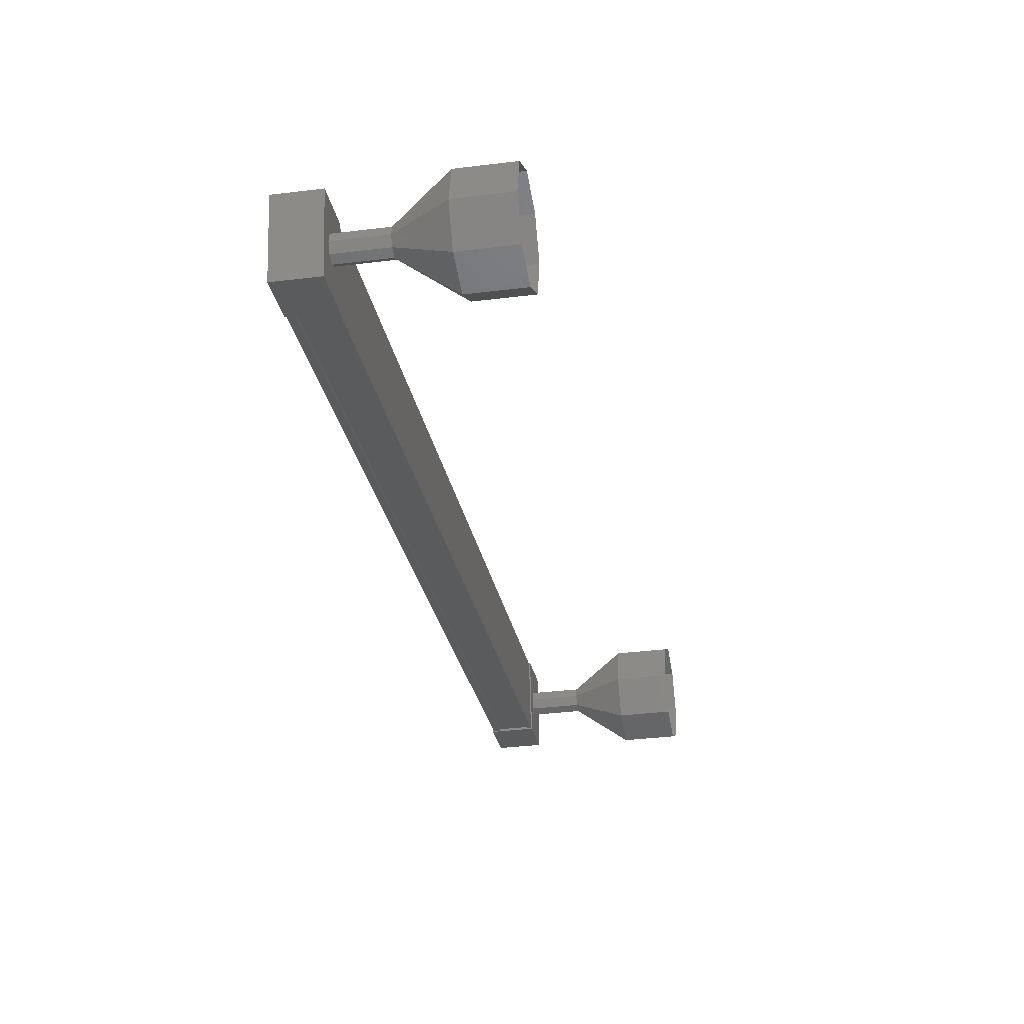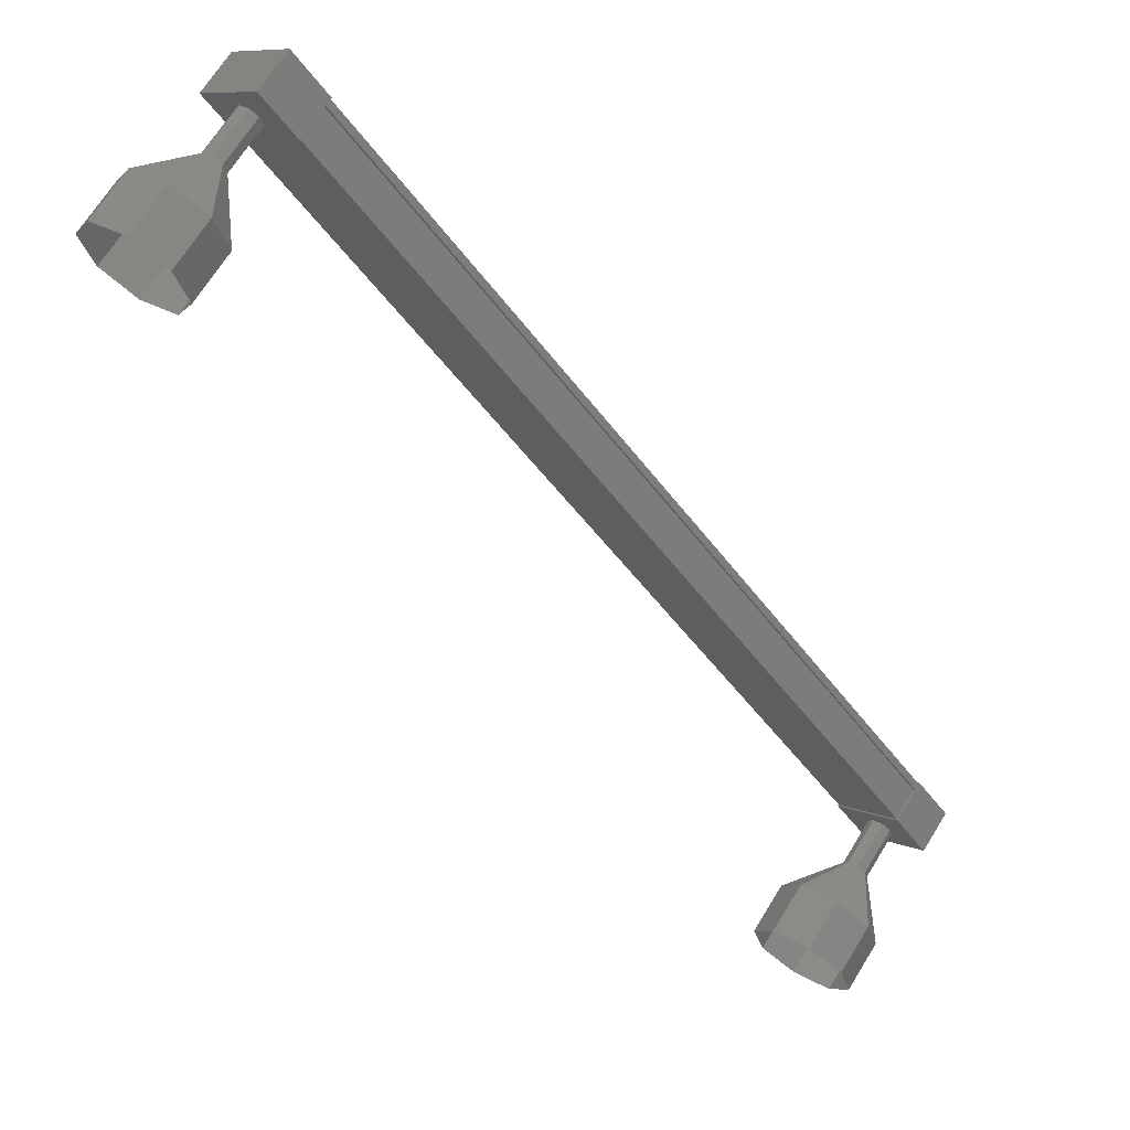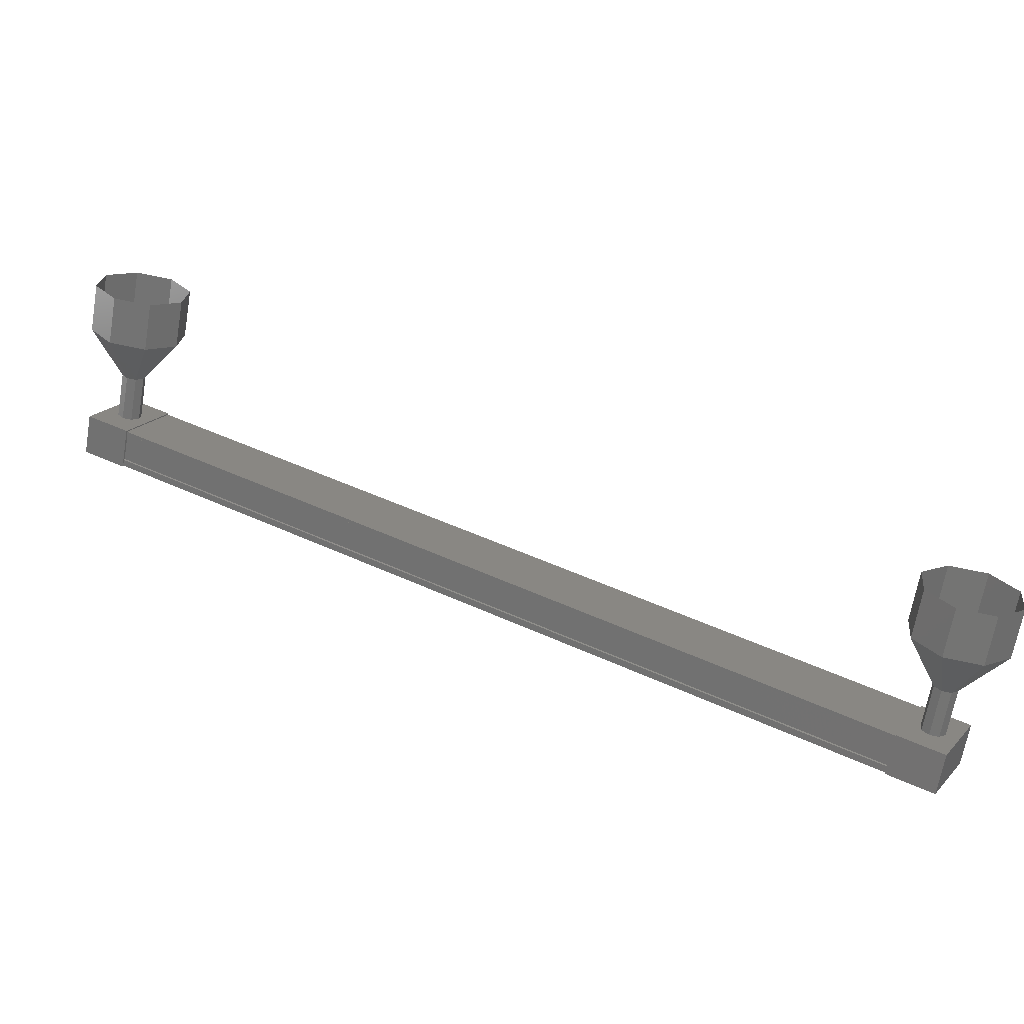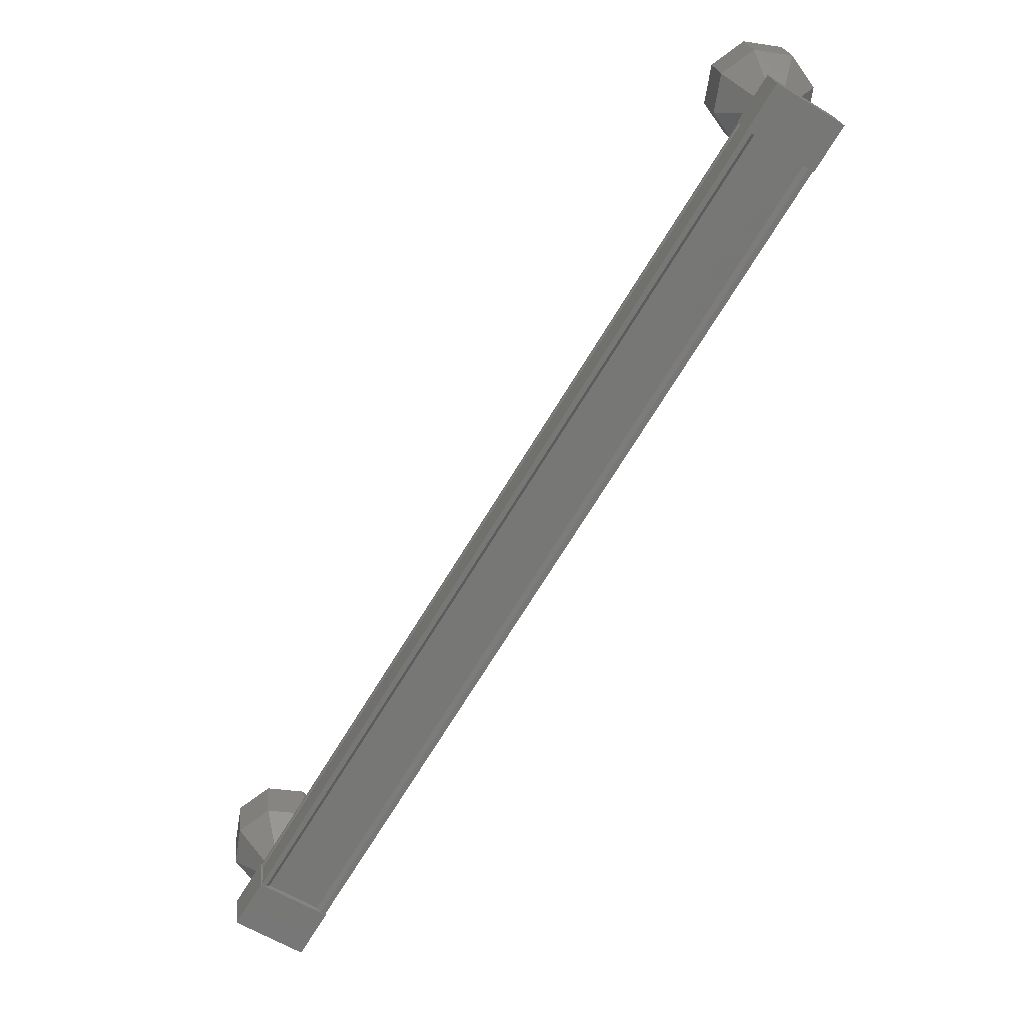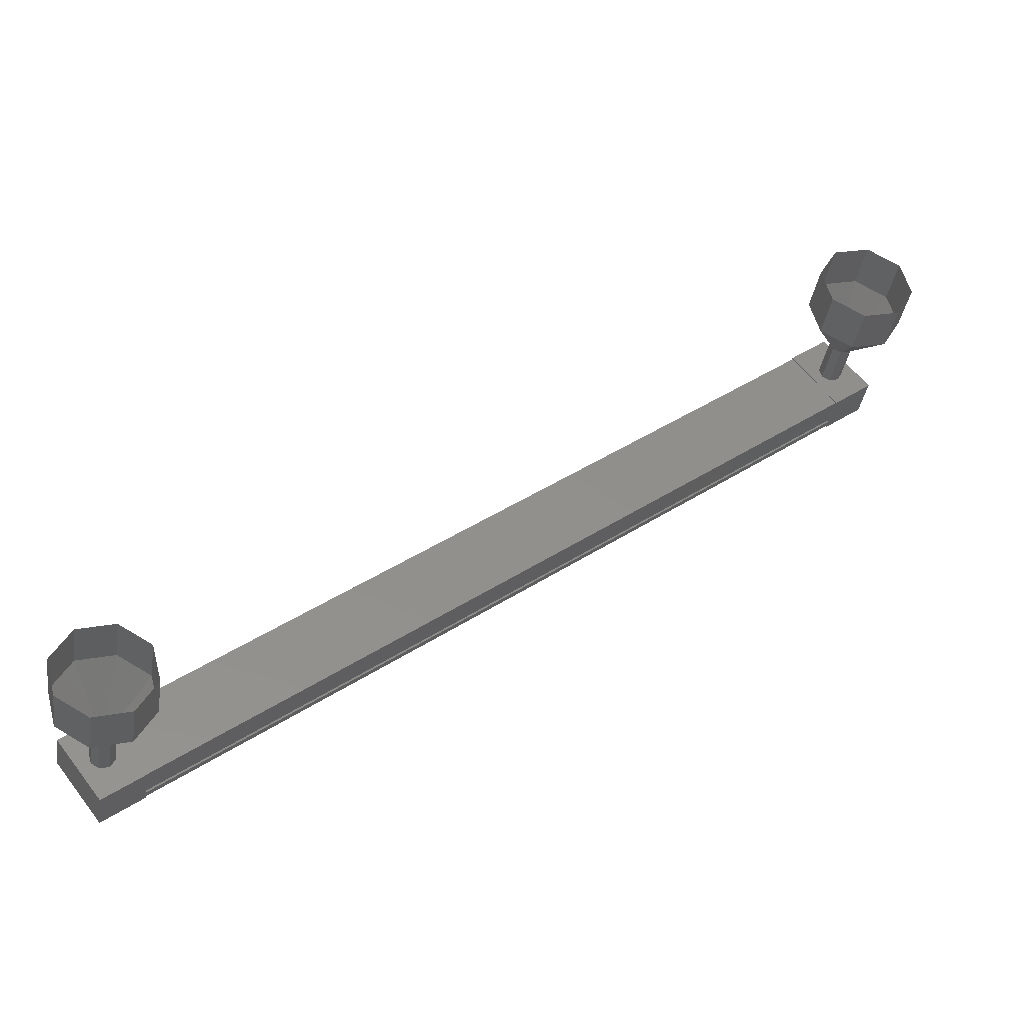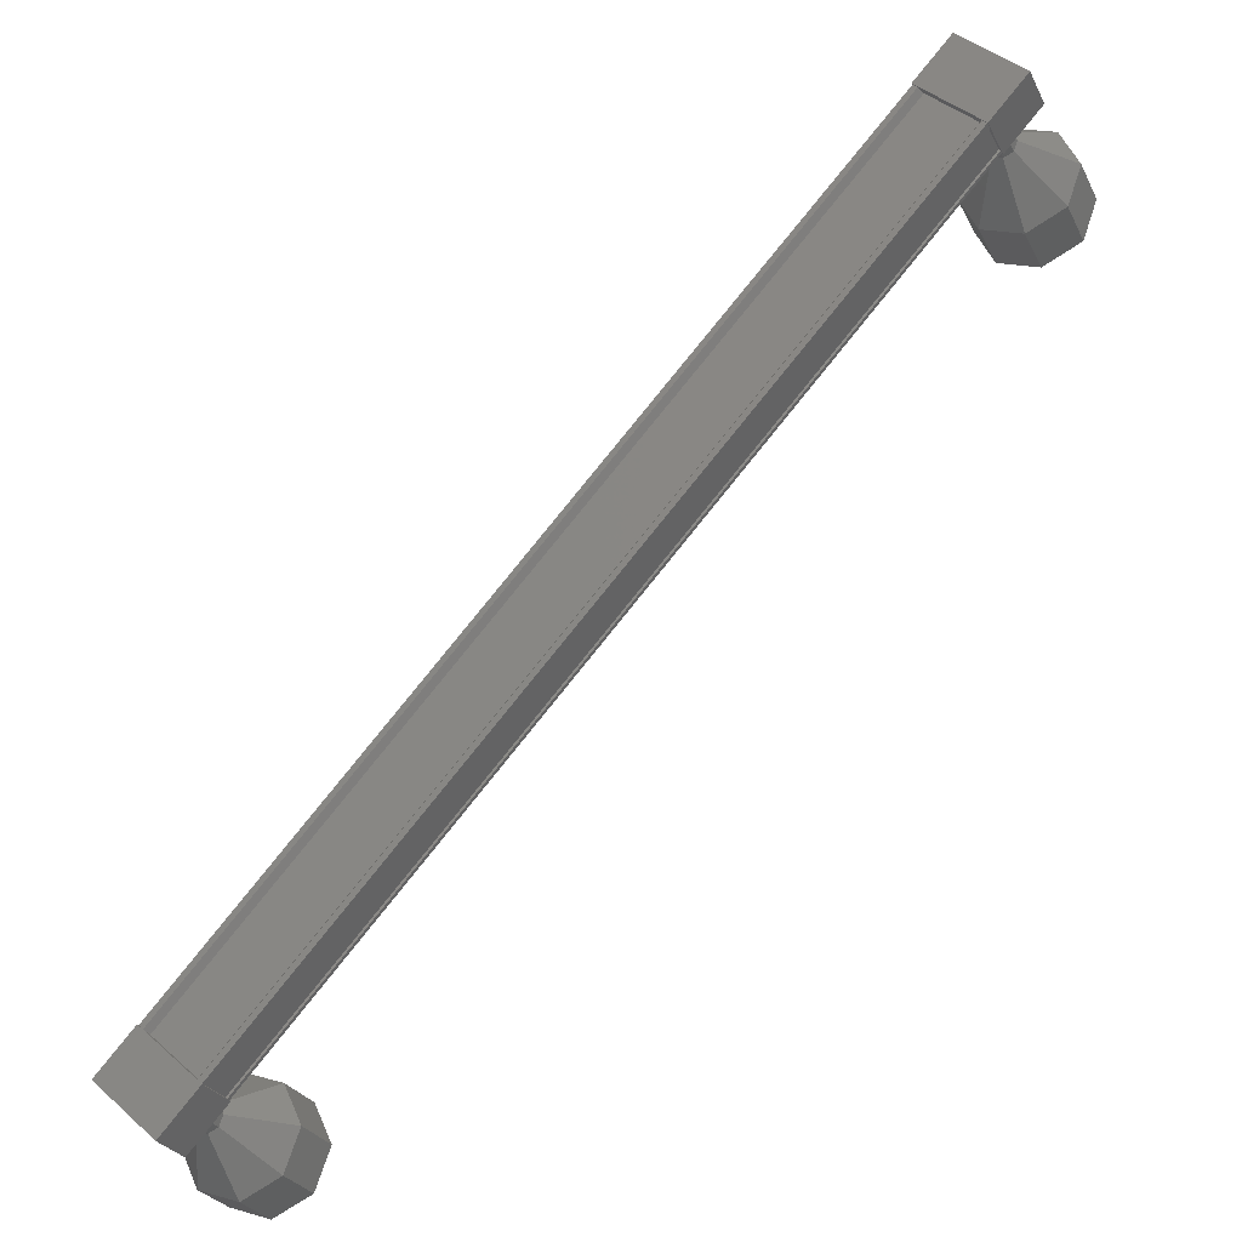
<metadata>
{"format":"stl","ext":"stl","renderer":"f3d","projection":"perspective","resolution":1024,"background":"white","views":[{"elev":19.1,"azim":88.1,"up":"+Z"},{"elev":76.5,"azim":-155.9,"up":"+Z"},{"elev":18.9,"azim":-16.9,"up":"+Y"},{"elev":-59.6,"azim":-167.3,"up":"+Y"},{"elev":59.1,"azim":-82.0,"up":"+Y"},{"elev":-35.2,"azim":13.9,"up":"+Z"}]}
</metadata>
<code>
# stl→obj: 105 verts, 152 faces
v -226 -336.3 139.3
v -225.9 -336.4 139.2
v -212.9 -339.9 152.3
v -212.8 -339.9 152.2
v -213.7 -339.8 153.1
v -213.8 -339.9 153.2
v -226.8 -336.4 140.1
v -226.9 -336.4 140.2
v -213.7 -339.2 153.3
v -226.8 -335.6 140.3
v -226.8 -335.7 140.3
v -226.8 -336.2 140.2
v -212.9 -339.8 152.4
v -226.7 -336.3 140.1
v -226.9 -336.2 140.2
v -213.8 -339.8 153.3
v -213.8 -339.8 153.2
v -212.4 -340.1 152.5
v -213.4 -339.2 153.7
v -213.5 -340.1 153.6
v -214.2 -339.9 152.9
v -213.1 -339.9 151.8
v -214.1 -339 153
v -213 -339 151.9
v -212.3 -339.2 152.6
v -226.5 -336.5 140.6
v -225.5 -336.5 139.5
v -226.4 -335.7 140.7
v -225.4 -335.7 139.6
v -226.1 -335.5 138.9
v -226.2 -336.3 138.8
v -227.2 -336.3 139.9
v -227.1 -335.5 140
v -225.8 -336.4 139.1
v -225.8 -336.2 139.2
v -212.8 -339.8 152.2
v -225.8 -335.7 139.3
v -212.7 -339.2 152.3
v -225.7 -335.6 139.2
v -225.7 -335.6 139.3
v -213.7 -339.2 153.4
v -226.3 -334.6 139.8
v -226.7 -333.5 139.4
v -226.1 -334.6 139.7
v -226 -333.5 139.1
v -225.9 -334.6 139.8
v -225.3 -333.7 139.4
v -225.9 -334.7 139.9
v -225 -333.8 140.1
v -225.9 -334.7 140.1
v -225.3 -333.8 140.8
v -226.1 -334.7 140.2
v -226 -333.8 141.1
v -226.3 -334.6 140.1
v -226.7 -333.7 140.8
v -226.4 -334.6 139.9
v -227 -333.5 140.1
v -213.4 -339.1 152.6
v -213.3 -338.2 152.8
v -213.2 -339.2 152.6
v -213.1 -338.2 152.7
v -213.1 -339.2 152.6
v -212.9 -338.2 152.8
v -213 -339.2 152.8
v -212.8 -338.2 152.9
v -213.1 -339.2 153
v -212.9 -338.3 153.1
v -213.2 -339.2 153.1
v -213.1 -338.2 153.2
v -213.4 -339.2 153
v -213.3 -338.2 153.1
v -213.5 -339.2 152.8
v -213.3 -338.2 152.9
v -213.7 -337 152.4
v -213.5 -336.1 152.5
v -213 -337.1 152.1
v -212.8 -336.1 152.2
v -212.3 -337.2 152.4
v -212.1 -336.2 152.5
v -212 -337.4 153.1
v -211.8 -336.4 153.2
v -212.3 -337.4 153.8
v -212.1 -336.4 153.9
v -213 -337.4 154.1
v -212.8 -336.4 154.2
v -213.7 -337.2 153.8
v -213.5 -336.2 153.9
v -214 -337.1 153.1
v -213.8 -336.1 153.2
v -226.4 -335.6 139.6
v -226.2 -335.6 139.6
v -226.1 -335.6 139.6
v -226 -335.6 139.8
v -226.1 -335.7 140
v -226.2 -335.6 140
v -226.4 -335.6 140
v -226.5 -335.6 139.8
v -226.8 -332.5 140.2
v -226.5 -332.5 139.5
v -225.8 -332.5 139.2
v -225.1 -332.7 139.5
v -224.8 -332.8 140.2
v -225.1 -332.9 140.9
v -225.8 -332.8 141.2
v -226.5 -332.7 140.9
f 1 2 3
f 3 2 4
f 5 6 7
f 7 6 6
f 6 8 7
f 9 10 9
f 9 10 11
f 11 12 9
f 3 13 1
f 1 13 5
f 5 14 1
f 7 14 5
f 8 6 15
f 15 6 16
f 16 12 15
f 17 12 16
f 9 12 17
f 18 19 20
f 20 19 21
f 21 22 20
f 23 22 21
f 24 22 23
f 23 19 24
f 24 19 25
f 25 19 18
f 18 22 25
f 20 22 18
f 26 27 28
f 28 27 29
f 29 30 28
f 27 30 29
f 31 30 27
f 27 32 31
f 31 32 30
f 30 32 33
f 33 28 30
f 32 28 33
f 26 28 32
f 32 27 26
f 2 34 4
f 4 34 35
f 35 36 4
f 35 36 35
f 36 36 35
f 35 37 36
f 36 37 38
f 38 37 39
f 39 38 38
f 40 38 39
f 38 38 40
f 40 10 38
f 38 10 41
f 41 10 9
f 23 21 19
f 22 24 25
f 10 10 9
f 42 43 44
f 44 43 45
f 45 46 44
f 47 46 45
f 48 46 47
f 47 49 48
f 48 49 50
f 50 49 51
f 51 52 50
f 53 52 51
f 54 52 53
f 53 55 54
f 54 55 56
f 56 55 57
f 57 42 56
f 43 42 57
f 58 59 60
f 60 59 61
f 61 62 60
f 63 62 61
f 64 62 63
f 63 65 64
f 64 65 66
f 66 65 67
f 67 68 66
f 69 68 67
f 70 68 69
f 69 71 70
f 70 71 72
f 72 71 73
f 73 58 72
f 59 58 73
f 74 75 76
f 76 75 77
f 77 78 76
f 79 78 77
f 80 78 79
f 79 81 80
f 80 81 82
f 82 81 83
f 83 84 82
f 85 84 83
f 86 84 85
f 85 87 86
f 86 87 88
f 88 87 89
f 89 74 88
f 75 74 89
f 59 74 61
f 61 74 76
f 76 63 61
f 78 63 76
f 65 63 78
f 78 80 65
f 65 80 67
f 67 80 82
f 82 69 67
f 84 69 82
f 71 69 84
f 84 86 71
f 71 86 73
f 73 86 88
f 88 59 73
f 74 59 88
f 90 42 91
f 91 42 44
f 44 92 91
f 46 92 44
f 93 92 46
f 46 48 93
f 93 48 94
f 94 48 50
f 50 95 94
f 52 95 50
f 96 95 52
f 52 54 96
f 96 54 97
f 97 54 56
f 56 90 97
f 42 90 56
f 57 98 43
f 43 98 99
f 99 45 43
f 100 45 99
f 47 45 100
f 100 101 47
f 47 101 49
f 49 101 102
f 102 51 49
f 103 51 102
f 53 51 103
f 103 104 53
f 53 104 55
f 55 104 105
f 105 57 55
f 98 57 105

</code>
